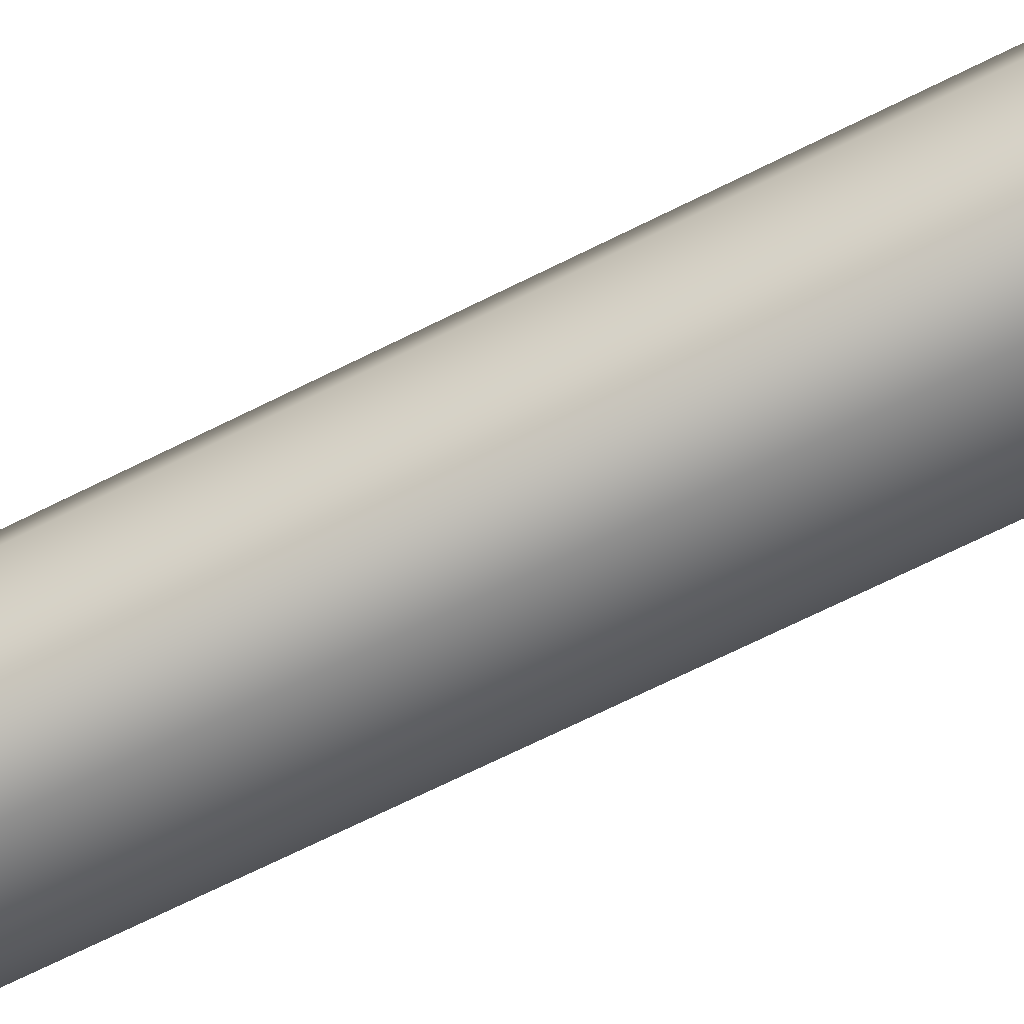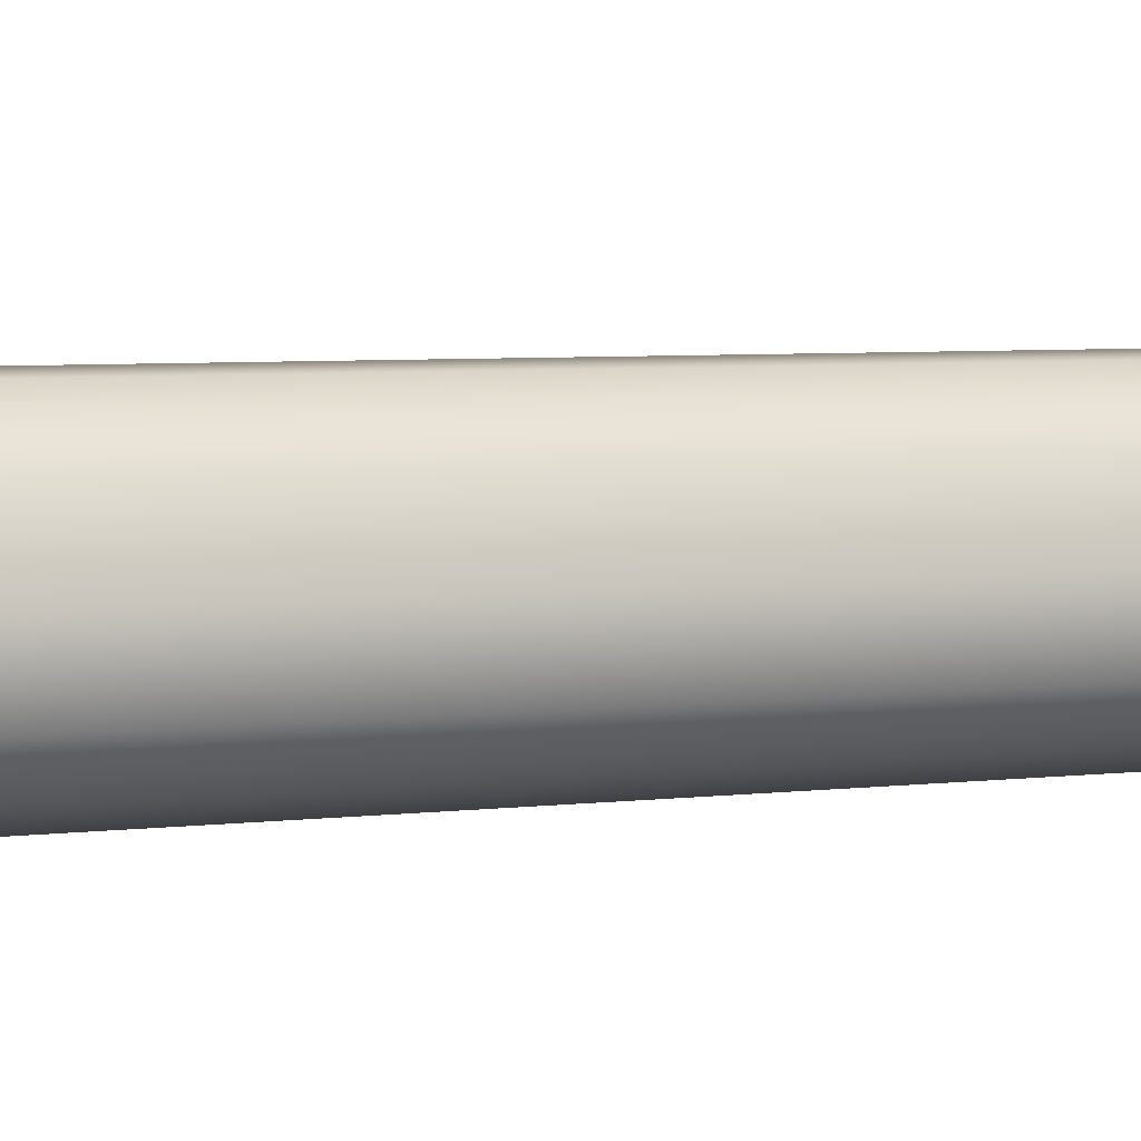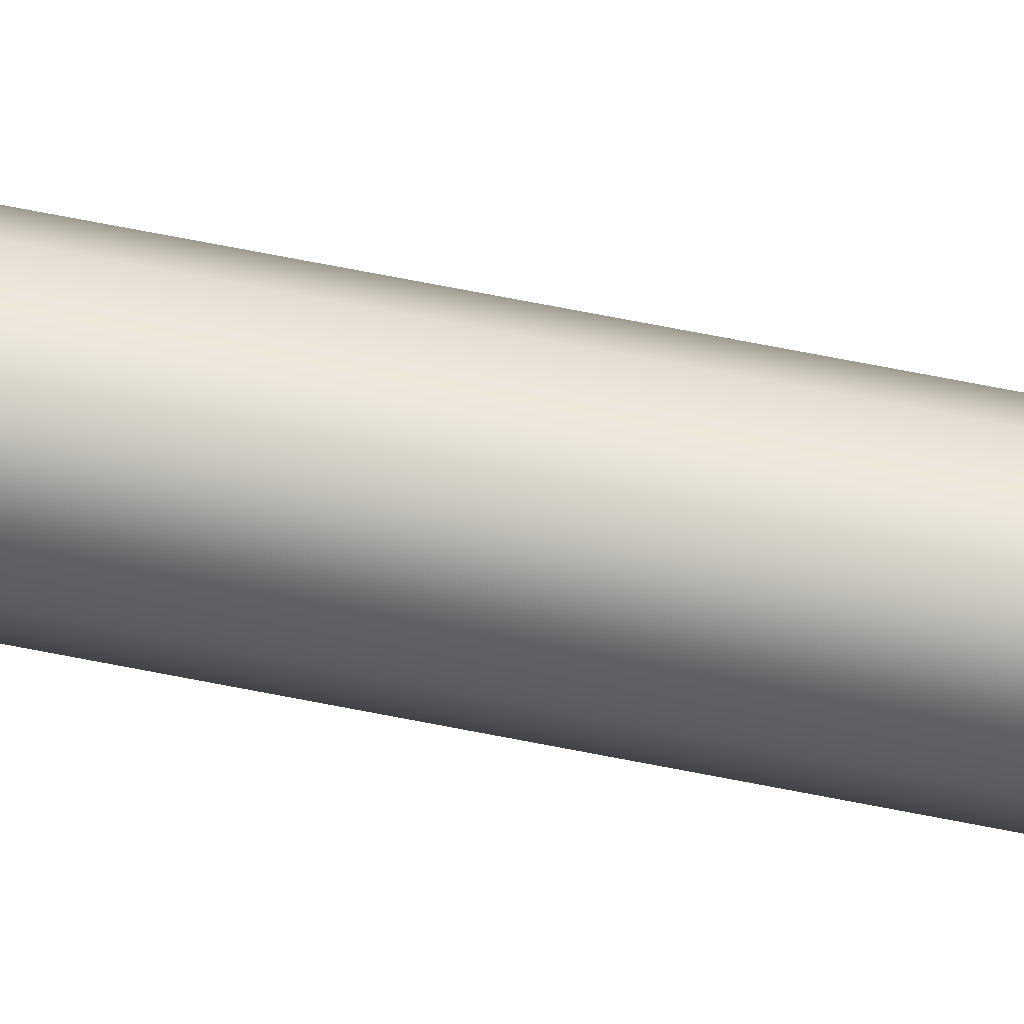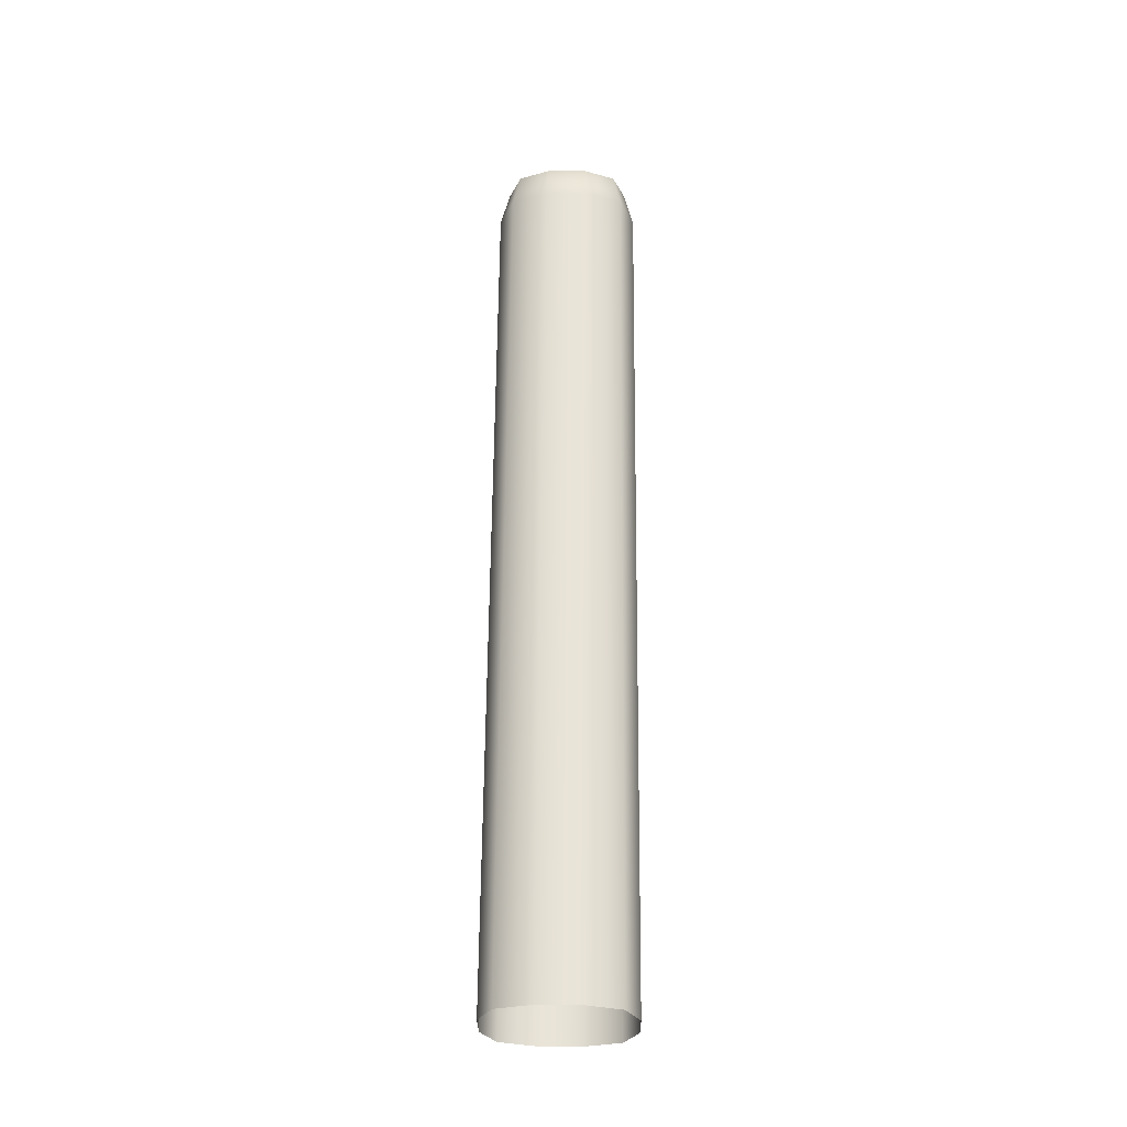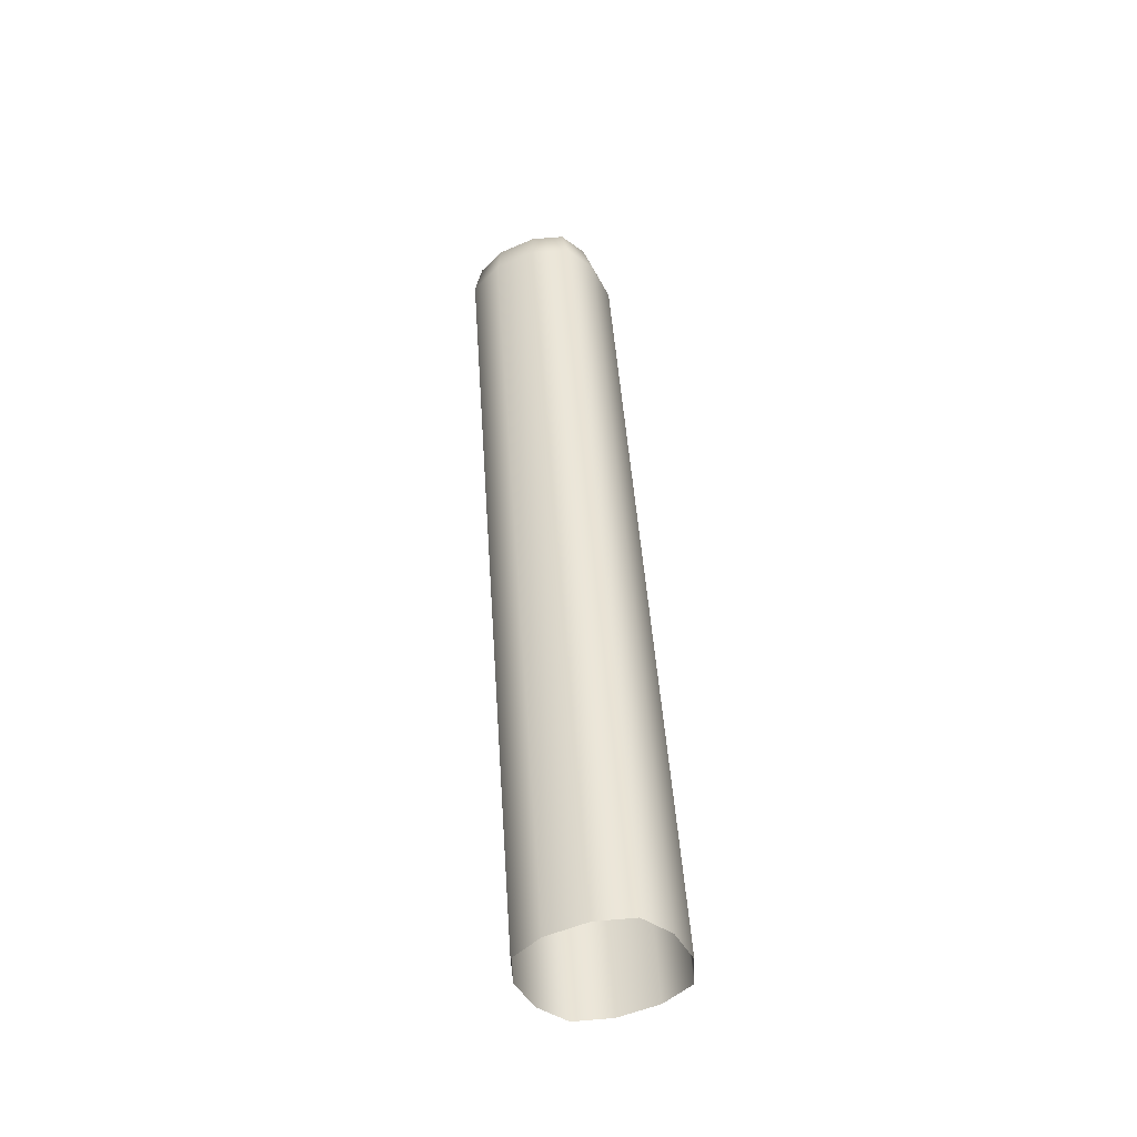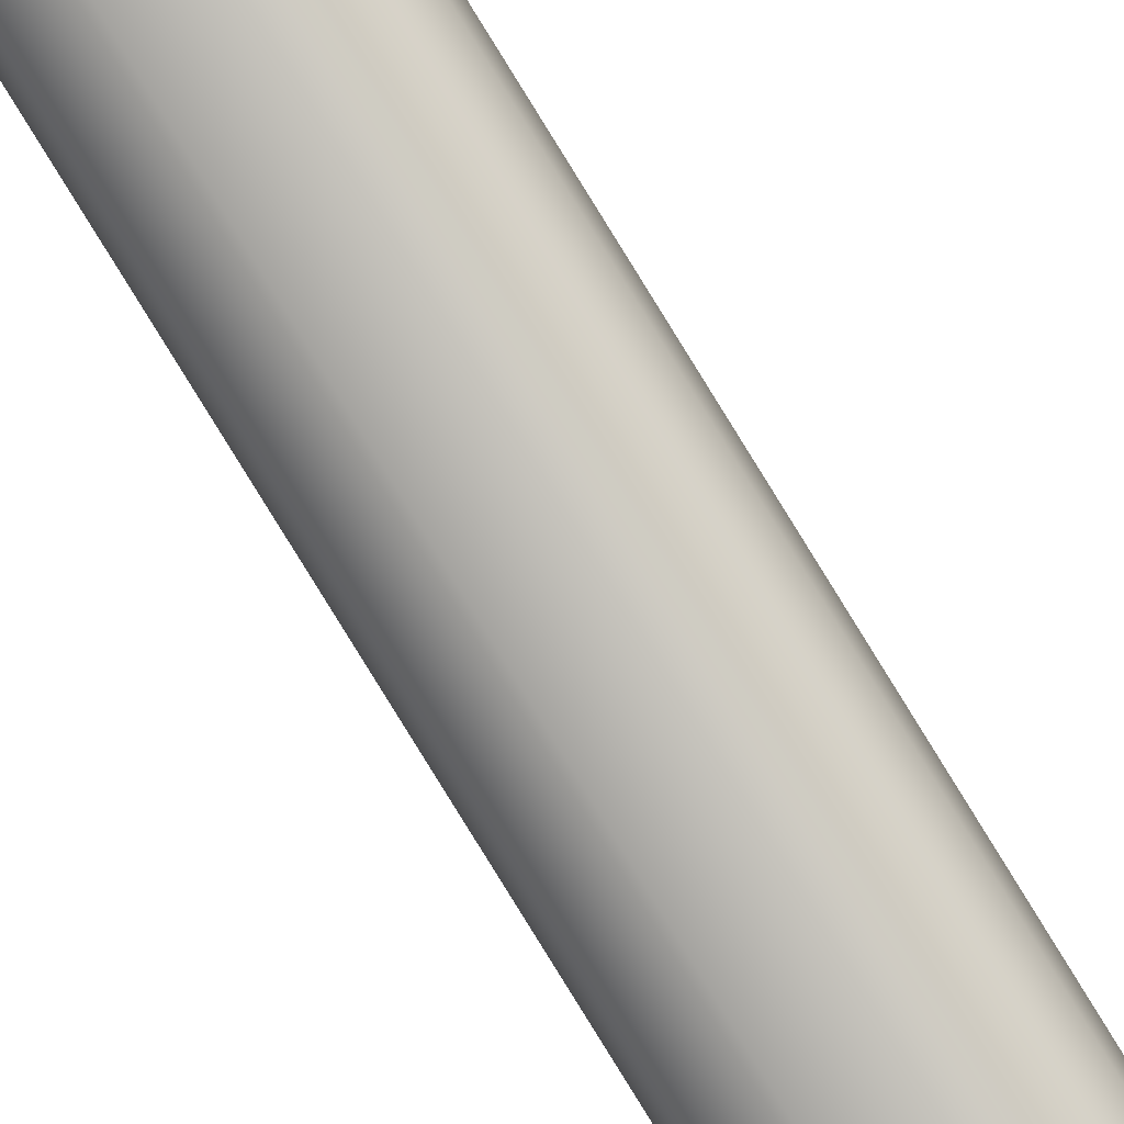
<metadata>
{"format":"obj","ext":"obj","renderer":"f3d","projection":"perspective","resolution":1024,"background":"white","views":[{"elev":-50.1,"azim":-64.4,"up":"+Z"},{"elev":-13.5,"azim":-116.8,"up":"+Z"},{"elev":-48.2,"azim":83.1,"up":"+Z"},{"elev":-20.0,"azim":3.6,"up":"+Y"},{"elev":-50.8,"azim":-151.6,"up":"+Y"},{"elev":-78.7,"azim":32.3,"up":"+Z"}]}
</metadata>
<code>
g default
v -0.00846 1.982 -0.2202
v 0.1515 1.852 -0.1628
v 0.1312 1.933 -0.1772
v 0.08202 1.965 -0.1889
v 0.07839 1.956 -0.2553
v 0.1265 1.921 -0.2628
v 0.1464 1.839 -0.2564
v 0.03026 1.824 -0.3596
v 0.02735 1.908 -0.3509
v 0.0203 1.949 -0.3069
v -0.04682 1.949 -0.3033
v -0.05913 1.909 -0.3463
v -0.06423 1.825 -0.3546
v -0.1685 1.841 -0.2395
v -0.1481 1.923 -0.2481
v -0.09895 1.957 -0.2458
v -0.09531 1.967 -0.1794
v -0.1434 1.935 -0.1624
v -0.1633 1.854 -0.146
v 0.0299 1.974 -0.1313
v 0.04221 1.947 -0.07896
v 0.0473 1.868 -0.0478
v -0.04718 1.869 -0.04274
v -0.04427 1.947 -0.07433
v -0.03723 1.974 -0.1277
v 0.1235 1.863 -0.08394
v 0.1072 1.942 -0.1098
v 0.06799 1.971 -0.1494
v 0.1099 1.828 -0.3318
v 0.09535 1.912 -0.3272
v 0.06014 1.951 -0.2931
v -0.1404 1.83 -0.3184
v -0.1241 1.913 -0.3154
v -0.08492 1.952 -0.2853
v -0.1269 1.865 -0.07052
v -0.1123 1.944 -0.09804
v -0.07706 1.972 -0.1416
v 0.1515 -0.04059 0.1031
v 0.03026 -0.06825 -0.09365
v -0.1685 -0.05137 0.02644
v -0.04718 -0.02371 0.2232
v -0.1269 -0.02762 0.1954
v -0.1633 -0.03822 0.12
v -0.1404 -0.06246 -0.05245
v -0.06423 -0.06754 -0.08859
v 0.1099 -0.06434 -0.06587
v 0.1464 -0.05374 0.009567
v 0.1235 -0.0295 0.182
v 0.0473 -0.02442 0.2182
g FoodRUpperCaninesOverbite
f 4 3 6 5
f 3 2 7 6
f 10 9 12 11
f 9 8 13 12
f 16 15 18 17
f 15 14 19 18
f 22 21 24 23
f 21 20 25 24
f 1 4 5
f 1 10 11
f 1 16 17
f 1 25 20
f 1 20 28
f 1 28 4
f 1 5 31
f 1 31 10
f 1 11 34
f 1 34 16
f 1 17 37
f 1 37 25
f 2 3 27 26
f 3 4 28 27
f 8 9 30 29
f 9 10 31 30
f 14 15 33 32
f 15 16 34 33
f 23 24 36 35
f 24 25 37 36
f 20 21 27 28
f 21 22 26 27
f 5 6 30 31
f 6 7 29 30
f 11 12 33 34
f 12 13 32 33
f 17 18 36 37
f 18 19 35 36
f 14 40 43 19
f 8 39 45 13
f 2 38 47 7
f 23 41 49 22
f 43 42 35 19
f 44 40 14 32
f 45 44 32 13
f 46 39 8 29
f 47 46 29 7
f 48 38 2 26
f 49 48 26 22
f 42 41 23 35

</code>
